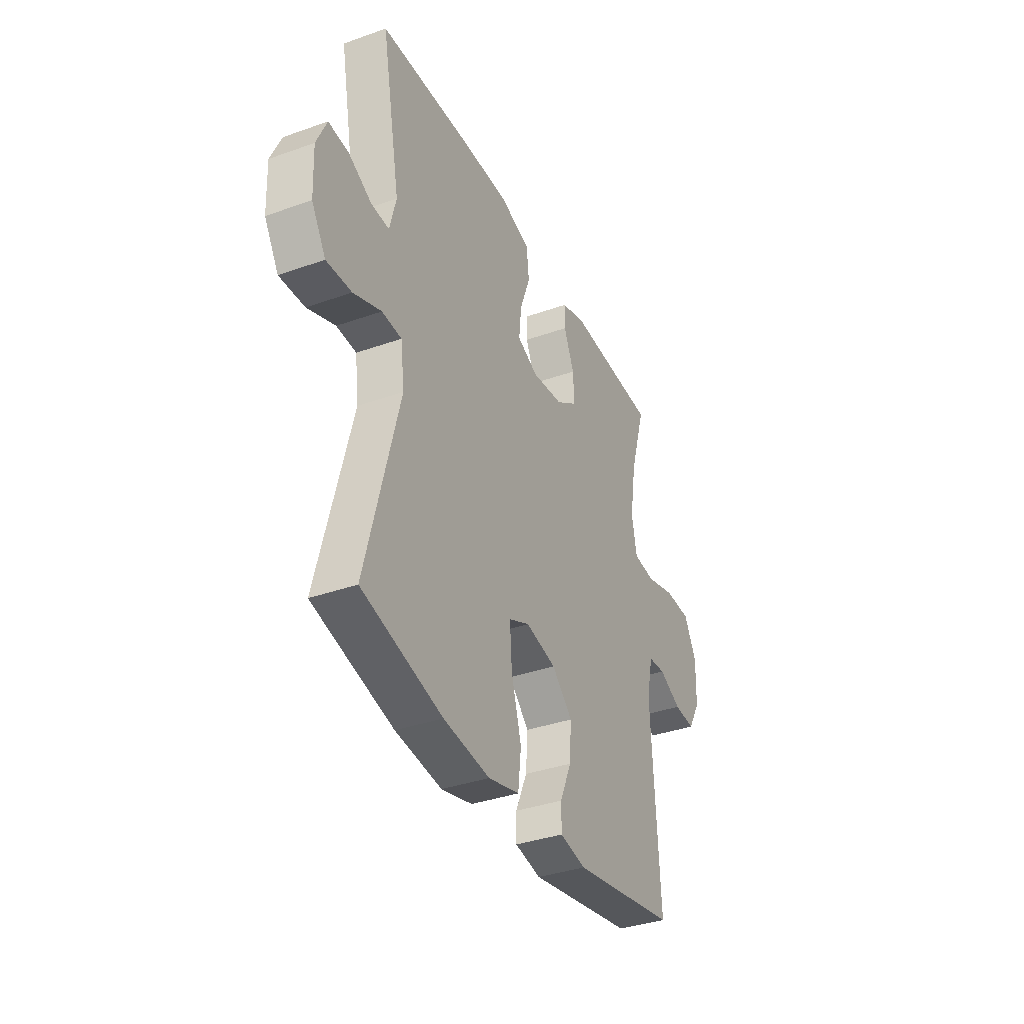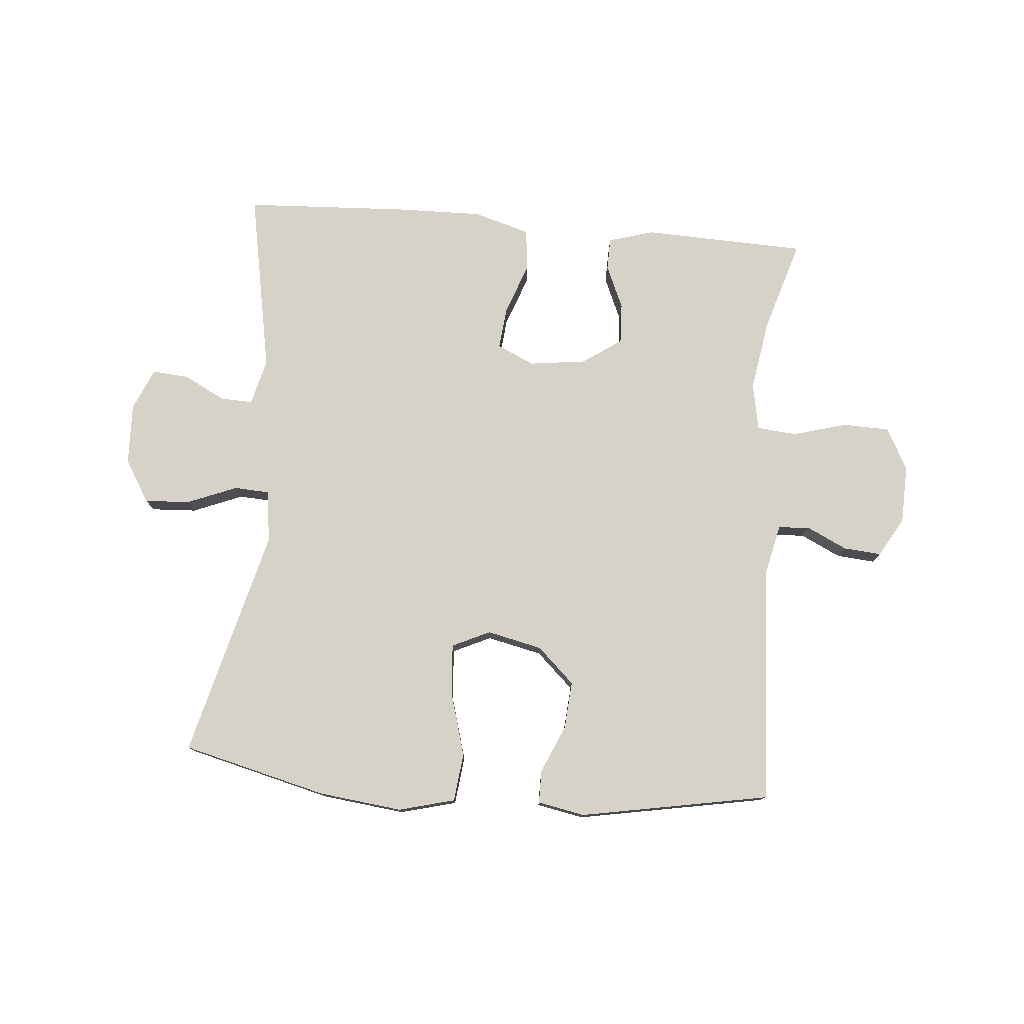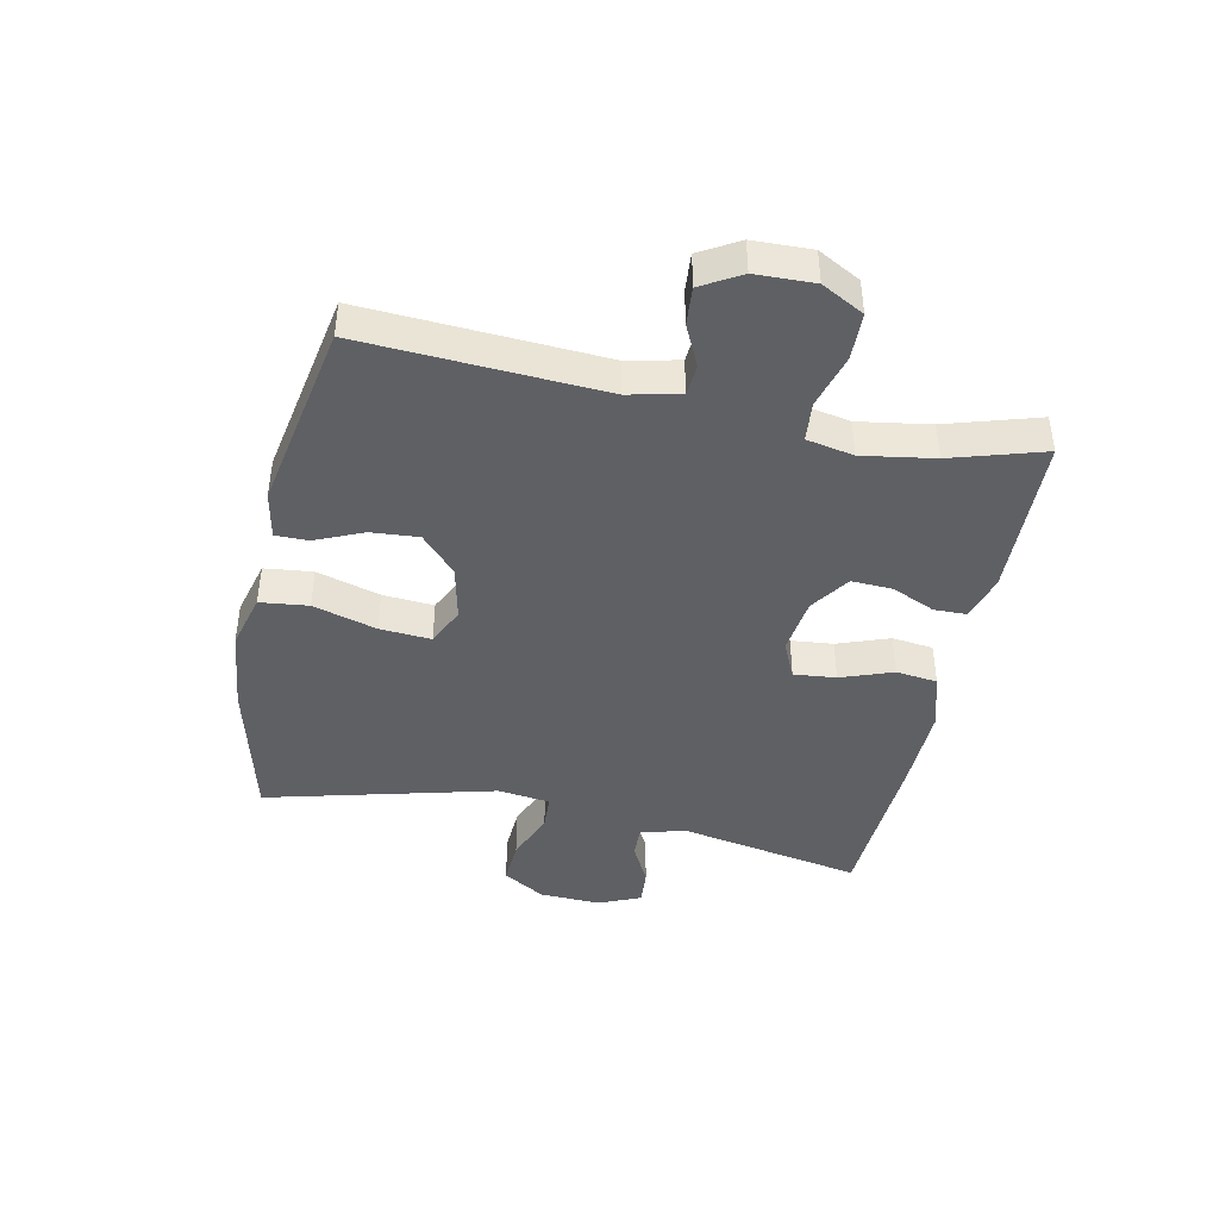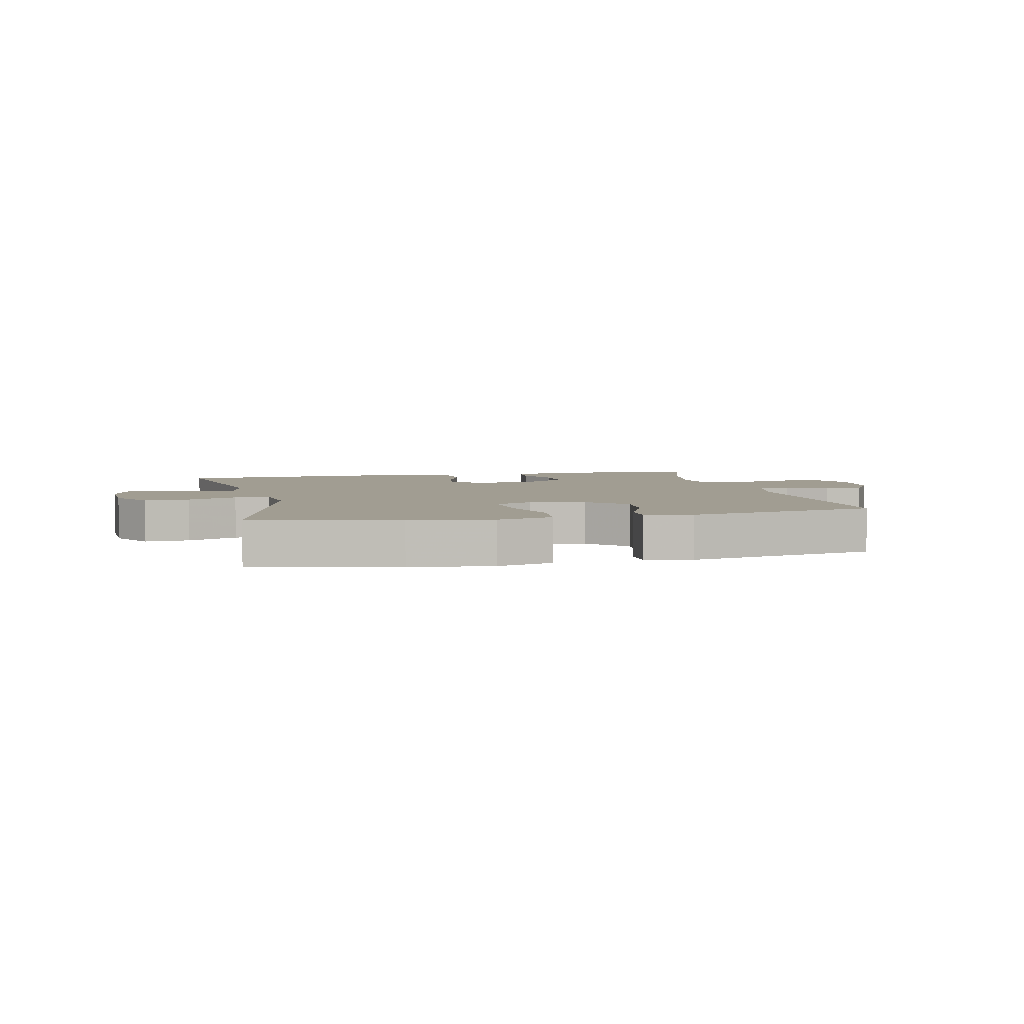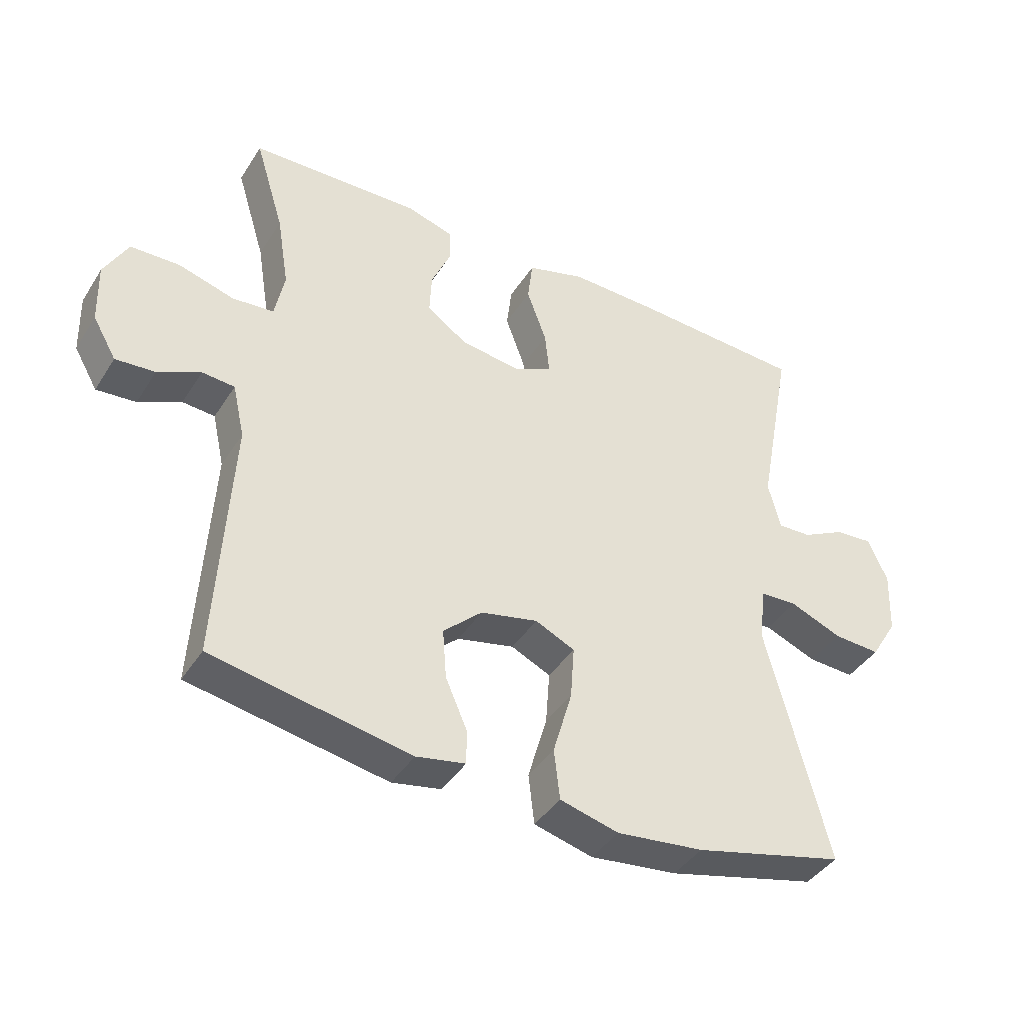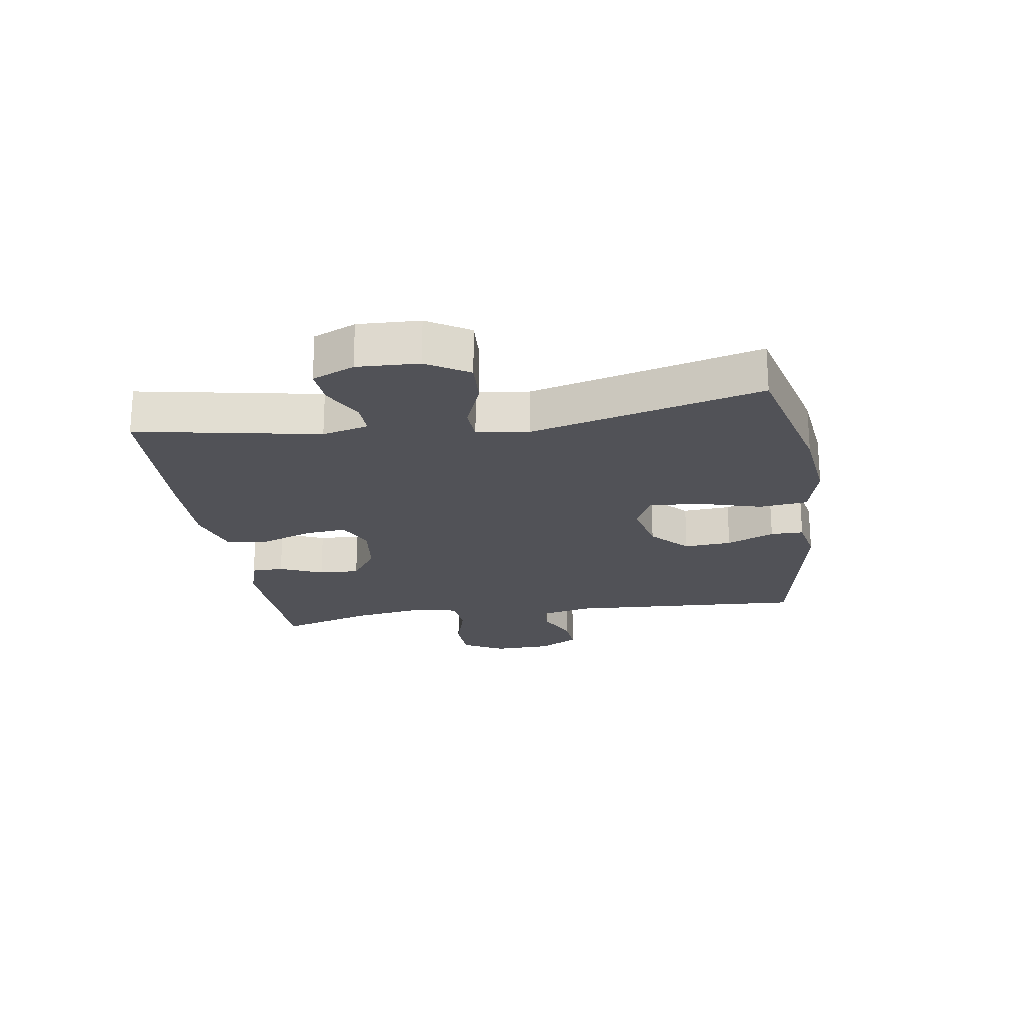
<metadata>
{"format":"obj","ext":"obj","renderer":"f3d","projection":"perspective","resolution":1024,"background":"white","views":[{"elev":-36.5,"azim":114.8,"up":"+Z"},{"elev":77.7,"azim":-175.1,"up":"+Y"},{"elev":-42.9,"azim":-101.9,"up":"+Y"},{"elev":4.7,"azim":167.1,"up":"+Y"},{"elev":-41.1,"azim":-29.7,"up":"+Z"},{"elev":-21.5,"azim":98.8,"up":"+Y"}]}
</metadata>
<code>
v -0.5 0.07 -0.5
v -0.478 0.07 -0.109
v -0.497 0.07 -0.024
v -0.548 0.07 -0.02
v -0.615 0.07 -0.052
v -0.677 0.07 -0.057
v -0.714 0.07 0.007
v -0.717 0.07 0.103
v -0.68 0.07 0.172
v -0.603 0.07 0.174
v -0.515 0.07 0.149
v -0.45 0.07 0.155
v -0.435 0.07 0.232
v -0.454 0.07 0.349
v -0.5 0.07 0.5
v -0.232 0.07 0.509
v -0.158 0.07 0.487
v -0.157 0.07 0.434
v -0.188 0.07 0.363
v -0.191 0.07 0.296
v -0.127 0.07 0.252
v -0.034 0.07 0.24
v 0.027 0.07 0.268
v 0.02 0.07 0.337
v -0.011 0.07 0.422
v -0.003 0.07 0.49
v 0.089 0.07 0.517
v 0.228 0.07 0.514
v 0.5 0.07 0.5
v 0.444 0.07 0.201
v 0.463 0.07 0.125
v 0.516 0.07 0.127
v 0.584 0.07 0.162
v 0.644 0.07 0.167
v 0.674 0.07 0.098
v 0.67 0.07 -0.003
v 0.628 0.07 -0.072
v 0.554 0.07 -0.068
v 0.472 0.07 -0.035
v 0.414 0.07 -0.038
v 0.403 0.07 -0.124
v 0.5 0.07 -0.5
v 0.263 0.07 -0.559
v 0.126 0.07 -0.575
v 0.034 0.07 -0.551
v 0.025 0.07 -0.472
v 0.055 0.07 -0.368
v 0.061 0.07 -0.284
v -0.001 0.07 -0.255
v -0.091 0.07 -0.275
v -0.152 0.07 -0.332
v -0.146 0.07 -0.41
v -0.112 0.07 -0.488
v -0.112 0.07 -0.542
v -0.189 0.07 -0.557
v -0.5 0 -0.5
v -0.478 0 -0.109
v -0.497 0 -0.024
v -0.548 0 -0.02
v -0.615 0 -0.052
v -0.677 0 -0.057
v -0.714 0 0.007
v -0.717 0 0.103
v -0.68 0 0.172
v -0.603 0 0.174
v -0.515 0 0.149
v -0.45 0 0.155
v -0.435 0 0.232
v -0.454 0 0.349
v -0.5 0 0.5
v -0.232 0 0.509
v -0.158 0 0.487
v -0.157 0 0.434
v -0.188 0 0.363
v -0.191 0 0.296
v -0.127 0 0.252
v -0.034 0 0.24
v 0.027 0 0.268
v 0.02 0 0.337
v -0.011 0 0.422
v -0.003 0 0.49
v 0.089 0 0.517
v 0.228 0 0.514
v 0.5 0 0.5
v 0.444 0 0.201
v 0.463 0 0.125
v 0.516 0 0.127
v 0.584 0 0.162
v 0.644 0 0.167
v 0.674 0 0.098
v 0.67 0 -0.003
v 0.628 0 -0.072
v 0.554 0 -0.068
v 0.472 0 -0.035
v 0.414 0 -0.038
v 0.403 0 -0.124
v 0.5 0 -0.5
v 0.263 0 -0.559
v 0.126 0 -0.575
v 0.034 0 -0.551
v 0.025 0 -0.472
v 0.055 0 -0.368
v 0.061 0 -0.284
v -0.001 0 -0.255
v -0.091 0 -0.275
v -0.152 0 -0.332
v -0.146 0 -0.41
v -0.112 0 -0.488
v -0.112 0 -0.542
v -0.189 0 -0.557
f 52 53 54 55
f 51 52 55 1
f 50 51 1 2
f 49 50 2 3
f 44 45 46 47
f 44 47 48
f 41 42 43 44
f 40 41 44 48
f 36 37 38 39
f 36 39 40
f 35 36 40
f 32 33 34 35
f 31 32 35 40
f 30 31 40 48
f 24 25 26 27
f 23 24 27 28
f 16 17 18 19
f 14 15 16 19
f 13 14 19 20
f 12 13 20 21
f 8 9 10 11
f 8 11 12
f 7 8 12
f 4 5 6 7
f 3 4 7 12
f 49 3 12 21
f 23 28 29 30
f 22 23 30 48
f 21 22 48 49
f 110 109 108 107
f 56 110 107 106
f 57 56 106 105
f 58 57 105 104
f 102 101 100 99
f 103 102 99
f 99 98 97 96
f 103 99 96 95
f 94 93 92 91
f 95 94 91
f 95 91 90
f 90 89 88 87
f 95 90 87 86
f 103 95 86 85
f 82 81 80 79
f 83 82 79 78
f 74 73 72 71
f 74 71 70 69
f 75 74 69 68
f 76 75 68 67
f 66 65 64 63
f 67 66 63
f 67 63 62
f 62 61 60 59
f 67 62 59 58
f 76 67 58 104
f 85 84 83 78
f 103 85 78 77
f 104 103 77 76
f 1 56 57 2
f 2 57 58 3
f 3 58 59 4
f 4 59 60 5
f 5 60 61 6
f 6 61 62 7
f 7 62 63 8
f 8 63 64 9
f 9 64 65 10
f 10 65 66 11
f 11 66 67 12
f 12 67 68 13
f 13 68 69 14
f 14 69 70 15
f 15 70 71 16
f 16 71 72 17
f 17 72 73 18
f 18 73 74 19
f 19 74 75 20
f 20 75 76 21
f 21 76 77 22
f 22 77 78 23
f 23 78 79 24
f 24 79 80 25
f 25 80 81 26
f 26 81 82 27
f 27 82 83 28
f 28 83 84 29
f 29 84 85 30
f 30 85 86 31
f 31 86 87 32
f 32 87 88 33
f 33 88 89 34
f 34 89 90 35
f 35 90 91 36
f 36 91 92 37
f 37 92 93 38
f 38 93 94 39
f 39 94 95 40
f 40 95 96 41
f 41 96 97 42
f 42 97 98 43
f 43 98 99 44
f 44 99 100 45
f 45 100 101 46
f 46 101 102 47
f 47 102 103 48
f 48 103 104 49
f 49 104 105 50
f 50 105 106 51
f 51 106 107 52
f 52 107 108 53
f 53 108 109 54
f 54 109 110 55
f 55 110 56 1

</code>
